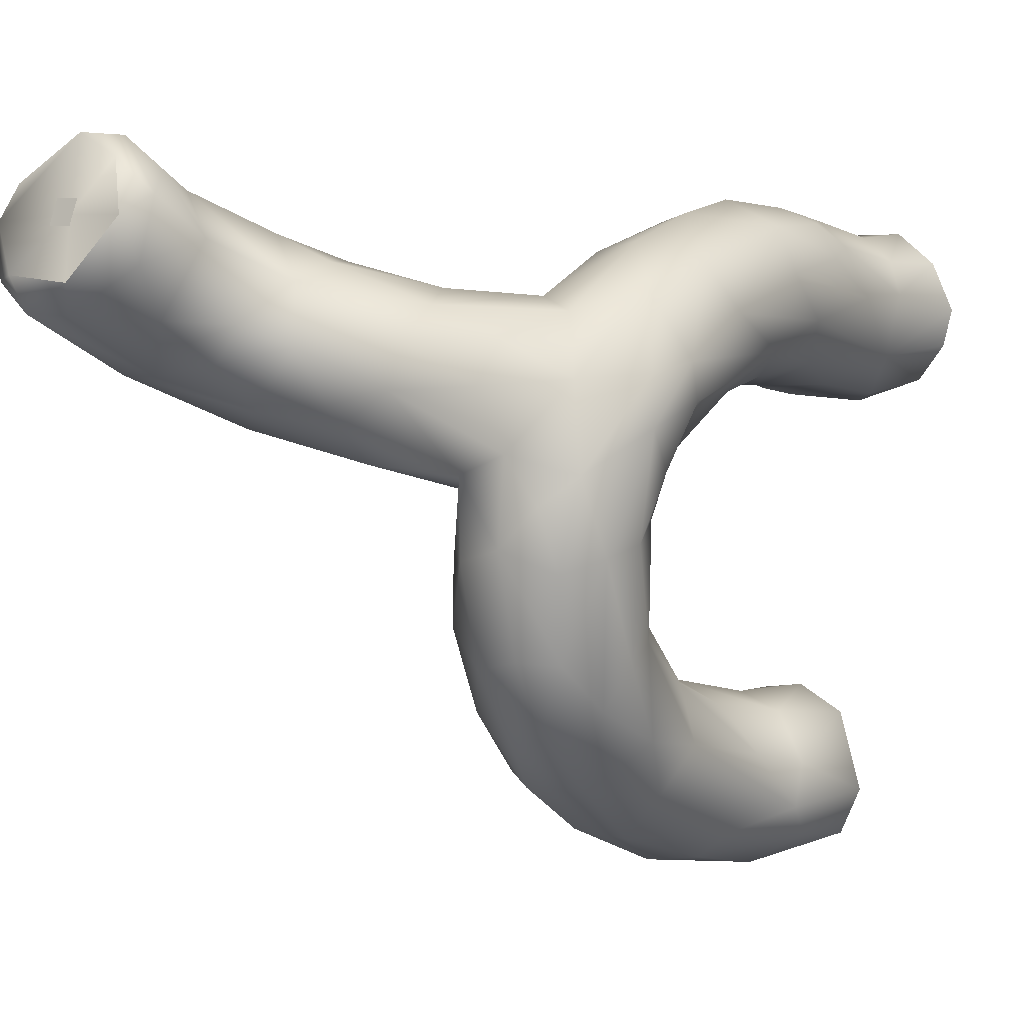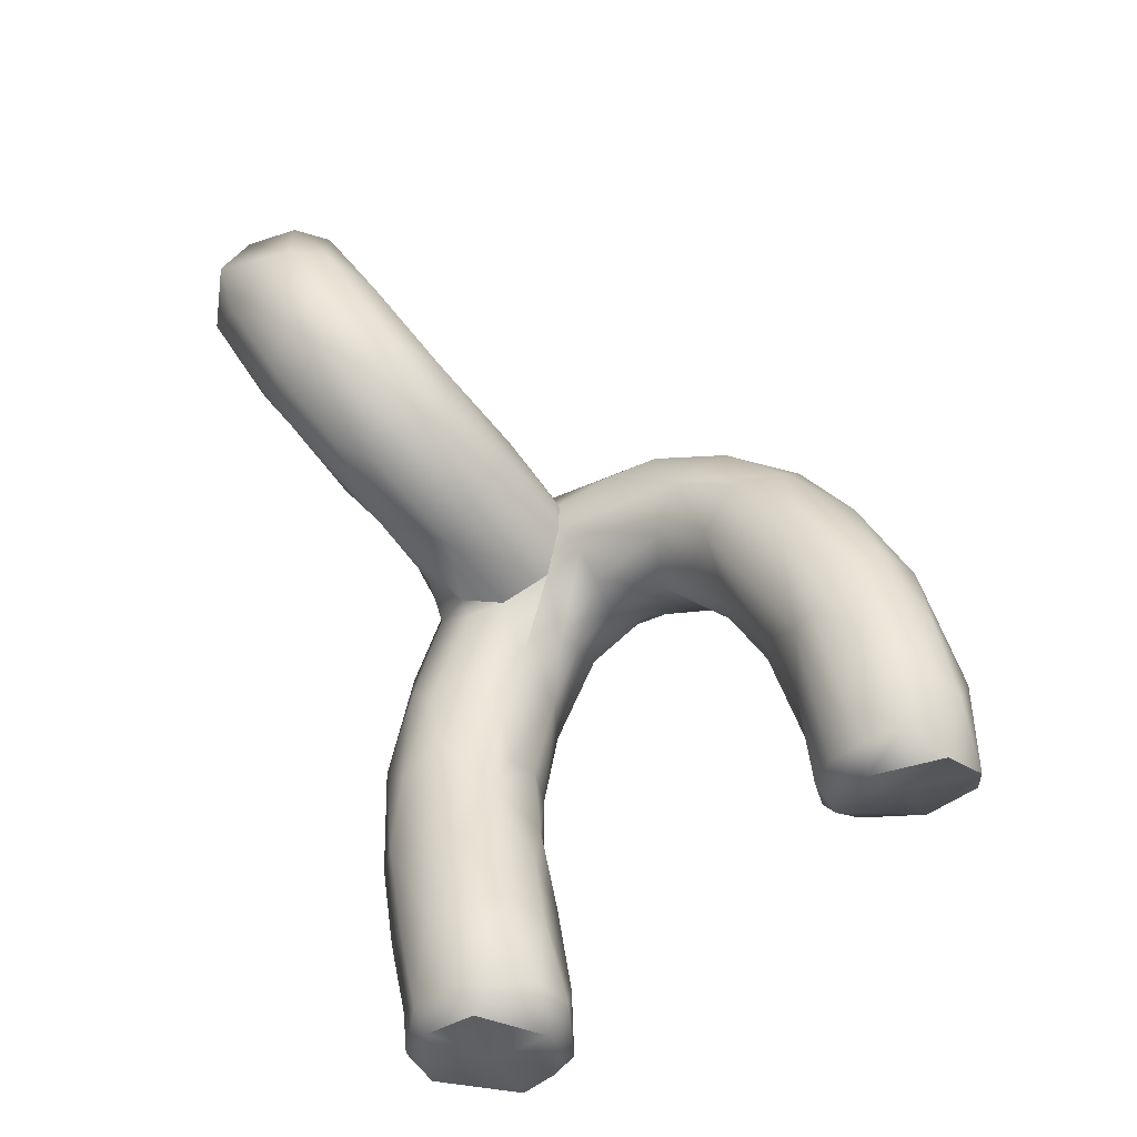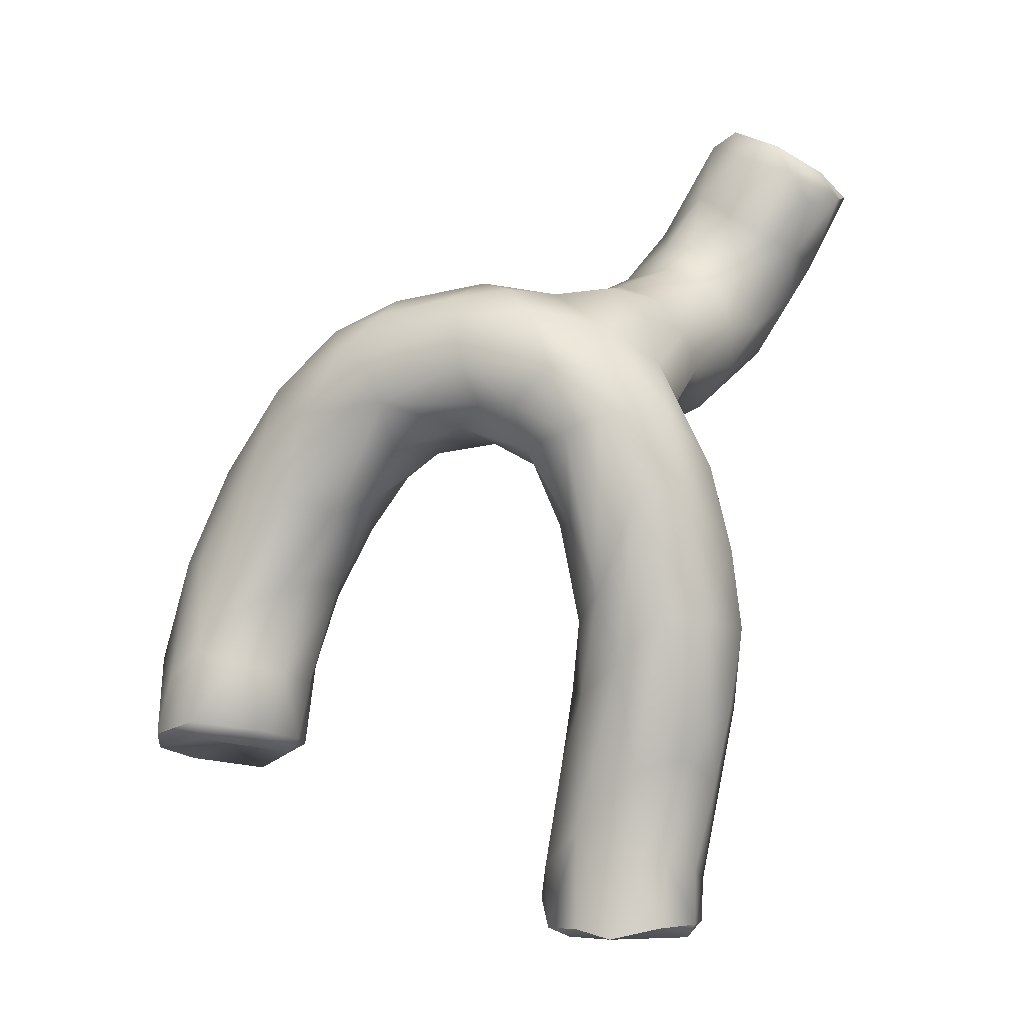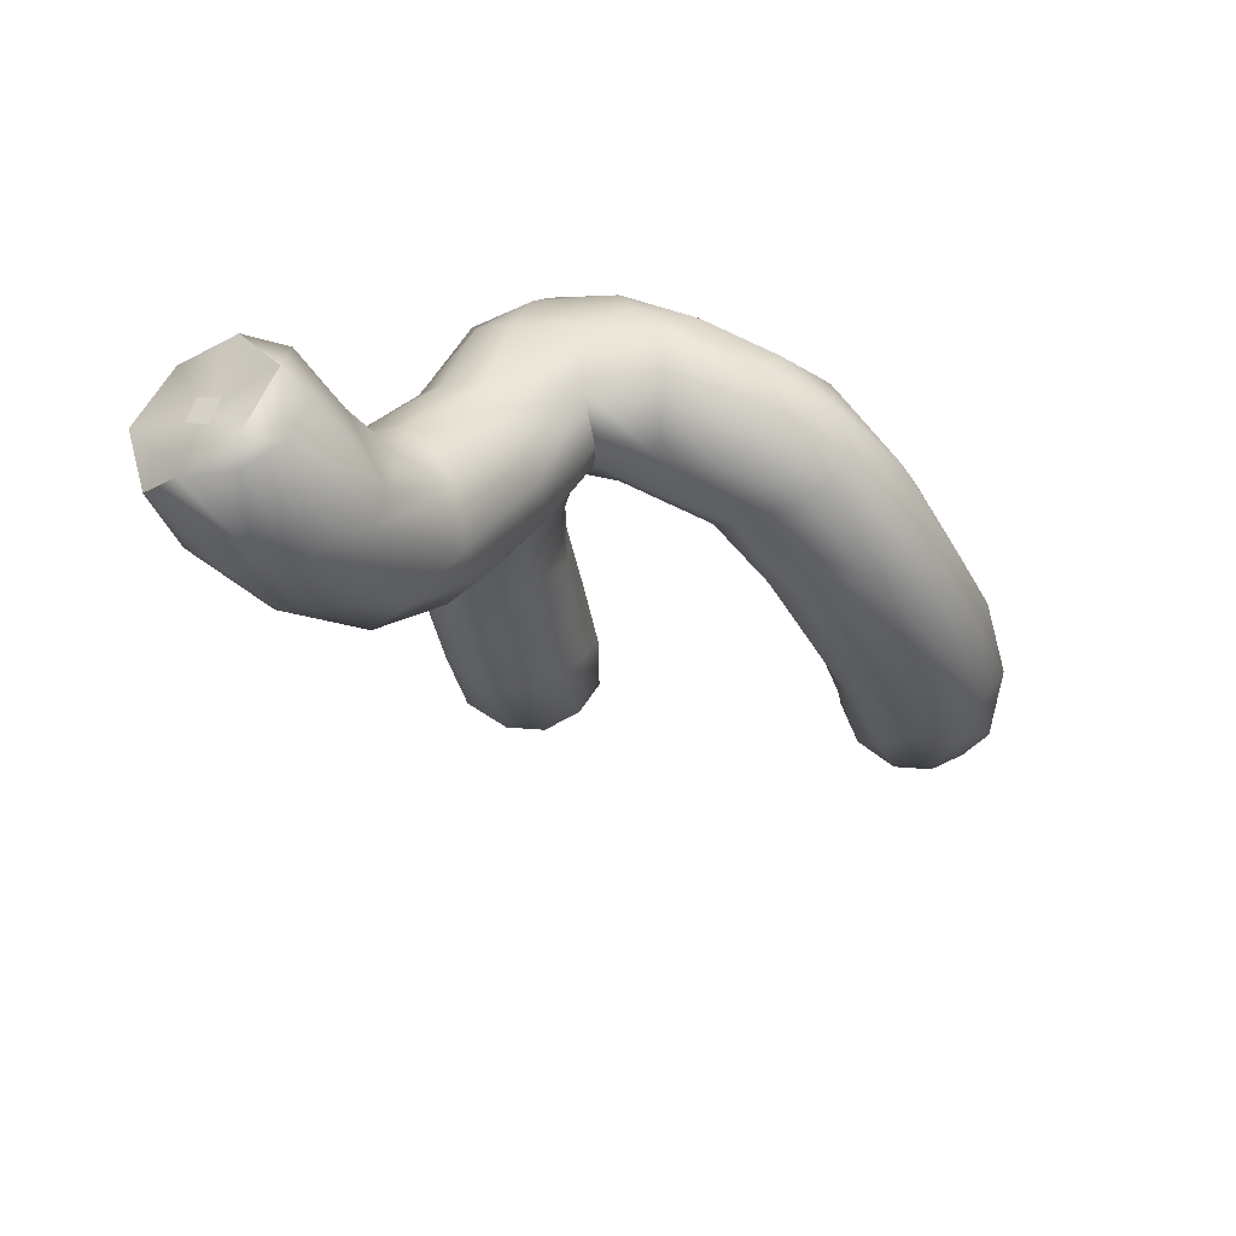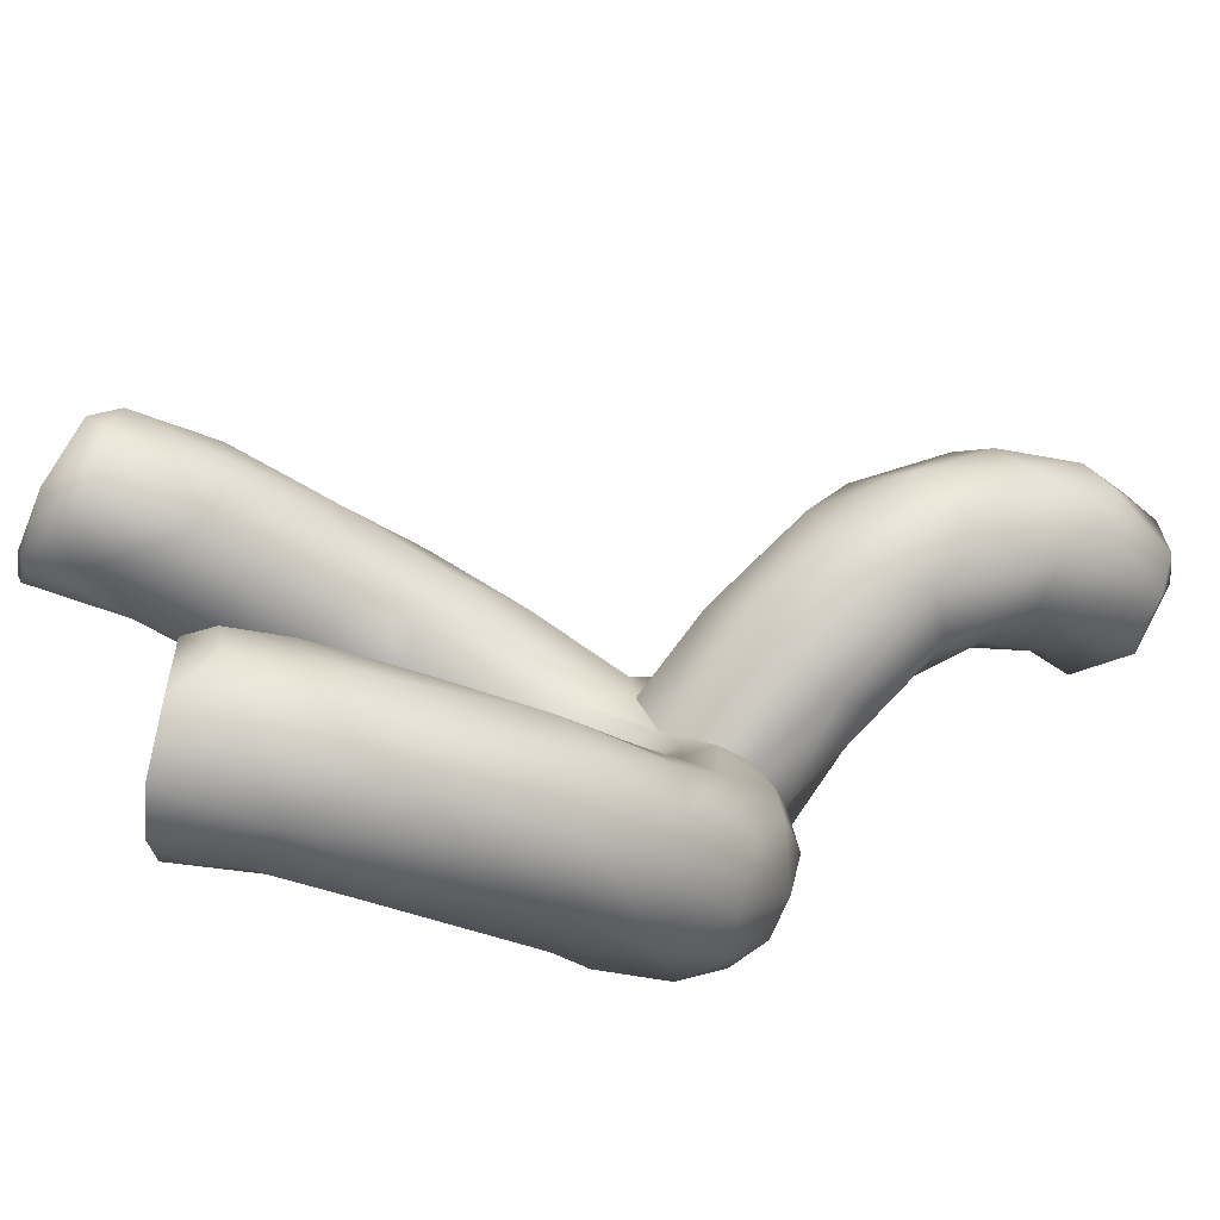
<metadata>
{"format":"obj","ext":"obj","renderer":"f3d","projection":"perspective","resolution":1024,"background":"white","views":[{"elev":9.3,"azim":-144.6,"up":"+Z"},{"elev":-42.0,"azim":117.4,"up":"+Y"},{"elev":-2.7,"azim":-73.6,"up":"+Y"},{"elev":59.1,"azim":110.1,"up":"+Y"},{"elev":-77.3,"azim":62.9,"up":"+Z"}]}
</metadata>
<code>
o parts_smooth005_sketching-parts001.007
v 2.037 3.871 0.3696
v 1.947 3.786 0.6155
v 1.933 3.479 0.2525
v 0.4379 1.161 -2.134
v 0.2992 0.8942 -2.004
v 0.3717 0.8863 -2.223
v 0.2562 0.7773 -2.162
v 0.3861 1.102 0.3781
v 0.2338 0.636 0.4322
v 0.4075 0.5771 0.2773
v 0.183 1.151 0.5383
v -0.03944 0.7688 0.4812
v -0.03644 1.138 0.5577
v -0.1915 1.066 0.4837
v 0.3477 0.9392 -2.411
v 0.1504 0.8302 -2.535
v 0.1661 1.146 -2.641
v 0.3791 1.323 -2.493
v 0.1874 1.607 -0.2089
v -0.03863 2.108 -0.3463
v 0.2266 2.258 -0.2913
v -0.06174 3.183 -1.611
v -0.2896 3.044 -1.507
v -0.2138 3.246 -1.282
v -0.04015 3.339 -1.269
v -0.1119 0.9324 -2.193
v 0.1311 0.9239 -1.856
v 1.904 3.985 0.04621
v 1.679 3.406 -0.2463
v 1.66 3.892 -0.109
v -0.09183 0.8922 -1.867
v -0.09672 0.9639 -1.803
v -0.1425 0.9062 -2.604
v -0.4246 0.9762 -2.223
v 2.016 4.009 0.237
v 1.871 4.395 0.3184
v 1.944 4.327 0.563
v 1.973 4.172 0.72
v 1.745 4.467 0.3554
v -0.3581 0.8336 0.1197
v -0.4114 1.649 0.2882
v -0.3955 1.396 0.05205
v -0.3482 1.149 0.3292
v -0.2925 1.6 0.4954
v 0.1767 3.315 -1.335
v -0.006284 3.421 -0.7788
v 0.2306 3.364 -0.8624
v -0.2412 3.313 -0.8775
v 0.2423 1.588 -2.573
v 0.5095 1.652 -2.058
v 0.4839 1.465 -2.301
v 0.4582 1.619 -1.941
v 0.3082 1.349 -1.865
v 0.07238 1.263 -1.804
v -0.1726 1.317 -1.861
v -0.3515 1.019 -1.898
v -0.343 1.383 -2.077
v -0.06868 1.392 -2.62
v -0.3178 1.308 -2.457
v -0.09624 1.924 -2.459
v -0.4932 1.069 -2.258
v -0.347 1.442 -2.286
v -0.4509 2.206 0.1485
v 0.4636 0.1117 -0.07605
v 0.4732 0.5733 -0.1377
v 0.493 0.536 0.0687
v 0.3968 0.1142 0.1815
v 0.3945 0.08995 -0.2781
v -0.2426 2.498 -2.002
v -0.3277 2.704 -1.704
v -0.08799 2.867 -1.937
v -0.3536 0.9931 -2.518
v 1.818 3.346 0.3931
v 1.724 3.165 -0.06814
v 1.518 2.979 0.1829
v 1.545 3.184 0.4388
v 1.365 2.852 -0.01211
v 0.1088 1.802 -1.65
v 0.3219 1.741 -1.736
v -0.1393 1.796 -1.747
v -0.1458 2.182 -1.567
v -0.0338 2.434 -0.4917
v -0.3218 2.098 -0.2172
v -0.2629 2.506 -0.4755
v -0.4519 2.568 -0.2098
v -0.3629 1.735 -0.06491
v 0.1324 2.015 -2.487
v 1.079 3.05 0.3615
v 0.5934 2.99 0.2617
v 1.02 2.823 0.1919
v 0.4672 2.801 0.1807
v -0.3964 2.726 -0.5007
v -0.4514 2.912 -0.2852
v -0.4714 2.641 -0.02523
v 0.3772 0.6366 -0.2723
v 0.2529 0.1478 -0.4299
v 0.1903 0.5915 -0.4074
v 0.4607 1.892 -2.33
v 0.3602 2.057 -2.389
v -0.2435 1.909 -2.324
v -0.2808 2.269 -1.814
v -0.2872 1.708 -1.978
v 0.1538 0.9433 -0.3407
v 0.1313 3.088 -1.764
v 0.2297 2.876 -1.958
v 0.966 2.781 -0.372
v 0.8213 2.645 -0.1565
v 0.339 2.668 -0.4968
v 0.361 2.555 -0.2362
v 1.457 4.058 0.9301
v 1.699 3.708 0.7317
v 1.669 4.104 0.9405
v 1.394 3.753 0.6913
v 1.544 3.495 0.6334
v 1.172 3.596 -0.2629
v 1.462 3.902 -0.1022
v 1.21 3.779 -0.03821
v 0.5555 2.114 -1.938
v 0.4759 2.447 -1.493
v 0.2737 2.112 -1.517
v -0.01403 2.433 -2.261
v 0.7887 3.478 -0.3155
v 0.292 3.286 -0.5039
v 0.5436 3.455 -0.1428
v 0.2275 2.493 -2.239
v -0.002775 2.255 -1.409
v 1.7 4.419 0.192
v 0.4384 2.699 -1.949
v 0.5233 2.339 -2.031
v 1.942 3.605 0.08258
v -0.2391 0.02793 -0.3578
v -0.3815 0.04653 -0.1709
v -0.304 0.5354 -0.1926
v 0.2345 2.397 -1.293
v 0.3659 3.062 -1.596
v 0.4907 2.866 -1.33
v 0.4127 3.176 -1.197
v -0.3358 2.759 -1.251
v -0.3572 2.924 -1.317
v -0.402 2.937 -0.7826
v -0.3672 3.142 -0.8194
v -0.3296 2.736 -0.7094
v 0.5293 2.657 -1.681
v 0.3363 2.178 -0.1408
v 0.2972 1.402 -0.16
v 0.3756 2.641 -1.177
v 0.1234 2.517 -1.081
v -0.181 2.521 -1.233
v 0.08026 2.411 -0.4442
v 0.016 2.554 -0.7226
v 0.4384 3.132 -0.9258
v 0.2284 2.62 -0.7364
v -0.175 2.628 -0.8507
v 0.01365 3.348 -0.3862
v 0.1362 3.385 -0.1043
v 0.5414 3.37 0.06835
v 0.1078 3.232 0.08746
v -0.1982 3.14 -0.07412
v 0.4182 1.515 0.3085
v 0.4161 1.67 0.09852
v 0.4138 2.002 0.1586
v 0.348 2.125 0.3192
v 0.2589 1.718 0.5089
v -0.3199 2.31 0.378
v 0.4317 2.609 -0.01682
v 0.3084 2.627 0.1805
v 0.3866 2.517 -0.03876
v 0.2122 2.354 0.4003
v 0.4729 1.078 0.07472
v 0.4188 2.898 -0.6044
v 0.4227 3.054 -0.6127
v 0.3689 2.751 -0.7097
v 1.271 3.307 0.4893
v 1.019 3.491 0.3013
v 0.4335 1.015 -0.09348
v 0.01374 1.569 0.6118
v -0.163 3.357 -0.5918
v -0.2972 3.237 -0.465
v 0.8557 3.039 -0.5457
v 0.8015 3.268 -0.5041
v 1.394 2.982 -0.2722
v 1.305 3.132 -0.4056
v 1.351 3.432 -0.3717
v -0.0212 1.975 0.5664
v -0.04258 2.95 0.1902
v -0.2675 2.69 0.285
v -0.4243 2.886 -0.06087
v 0.2144 2.771 0.2303
v 0.516 3.184 0.2075
v 1.285 4.014 0.7894
v 1.19 4.168 0.6964
v 1.374 4.202 0.8461
v -0.03085 2.406 0.4596
v -0.001058 1.633 -0.2503
v -0.199 1.595 -0.2009
v 0.006547 1.244 -0.2899
v -0.142 0.841 -0.3131
v -0.2537 1.226 -0.1739
v -0.2651 0.9135 0.3728
v 1.577 4.272 0.6039
v -0.3284 0.4437 0.1102
v 0.1906 0.2469 0.3663
v 1.205 3.845 0.497
v -0.116 0.3171 -0.4081
v -0.4031 0.004921 0.008593
v -0.06356 0.3313 0.3785
v 0.04541 0.1405 -0.4733
v -0.2406 0.3817 0.2685
v 0.1429 0.04319 0.3706
v -0.08542 0.0263 0.01001
v -0.2404 -0.014 -0.2443
v -0.1191 0.05645 0.3868
v -0.05482 -0.01942 0.3335
v -0.3154 0.05744 0.2434
v 0.0764 -0.03166 -0.3827
v 0.3731 -0.01045 -0.1371
v 0.3276 -0.008861 0.1419
v 1.257 4.077 0.1609
v 1.228 4.342 0.6159
v 1.177 4.282 0.4097
v 1.465 4.409 0.1953
v 1.406 4.479 0.3384
v 1 3.277 0.3778
v 0.931 3.604 0.02901
v 1.118 3.745 0.1302
f 1 2 3
f 4 5 6
f 6 5 7
f 8 9 10
f 8 11 9
f 11 12 9
f 12 11 13
f 12 13 14
f 15 16 17
f 15 17 18
f 19 20 21
f 22 23 24
f 25 22 24
f 15 7 16
f 6 7 15
f 16 7 26
f 5 27 7
f 28 29 30
f 26 7 31
f 27 31 7
f 31 27 32
f 33 17 16
f 16 26 33
f 33 26 34
f 35 36 37
f 28 36 35
f 35 37 38
f 36 39 37
f 40 41 42
f 41 40 43
f 43 44 41
f 45 46 47
f 25 24 46
f 46 24 48
f 17 49 18
f 50 4 51
f 6 51 4
f 50 52 4
f 4 52 5
f 52 53 5
f 5 53 27
f 53 54 27
f 27 54 32
f 32 55 56
f 32 56 31
f 54 55 32
f 55 57 56
f 58 17 33
f 58 59 60
f 59 61 62
f 31 56 34
f 31 34 26
f 34 56 61
f 42 41 63
f 41 44 63
f 57 62 61
f 56 57 61
f 64 65 66
f 66 10 67
f 66 67 64
f 68 65 64
f 69 70 71
f 58 33 72
f 72 59 58
f 72 33 34
f 59 72 61
f 72 34 61
f 3 73 74
f 73 75 74
f 73 76 75
f 74 75 77
f 78 54 79
f 54 53 79
f 54 78 55
f 78 80 55
f 78 81 80
f 82 20 83
f 84 83 85
f 85 83 86
f 18 51 15
f 15 51 6
f 49 58 87
f 58 49 17
f 88 89 90
f 89 91 90
f 92 84 85
f 93 85 94
f 95 96 97
f 68 95 65
f 95 68 96
f 98 49 99
f 98 18 49
f 51 18 98
f 69 100 62
f 62 101 69
f 102 80 81
f 102 55 80
f 57 55 102
f 62 102 101
f 95 97 103
f 99 49 87
f 87 58 60
f 104 105 71
f 22 104 71
f 59 100 60
f 100 59 62
f 62 57 102
f 106 107 108
f 108 107 109
f 110 111 112
f 111 113 114
f 111 110 113
f 115 116 30
f 116 115 117
f 52 79 53
f 38 2 1
f 118 52 50
f 118 119 52
f 79 52 119
f 51 98 118
f 51 118 50
f 79 119 120
f 79 120 78
f 121 87 60
f 60 100 121
f 122 123 124
f 121 100 69
f 99 87 125
f 87 121 125
f 101 102 81
f 78 126 81
f 28 30 127
f 28 127 36
f 99 125 128
f 98 99 129
f 129 99 128
f 129 118 98
f 130 74 29
f 131 132 133
f 120 126 78
f 120 134 126
f 121 69 71
f 128 125 105
f 105 125 71
f 125 121 71
f 105 135 128
f 135 105 104
f 128 135 136
f 137 136 135
f 70 69 101
f 101 138 70
f 101 81 138
f 139 138 140
f 141 139 140
f 140 138 142
f 129 143 118
f 143 119 118
f 134 120 119
f 128 136 143
f 144 145 19
f 144 19 21
f 143 136 119
f 136 146 119
f 119 146 134
f 134 146 147
f 129 128 143
f 63 86 42
f 71 70 23
f 23 70 139
f 138 139 70
f 81 148 138
f 149 20 82
f 150 82 84
f 84 82 83
f 47 46 123
f 134 147 126
f 147 148 126
f 148 81 126
f 47 151 137
f 151 47 123
f 146 152 147
f 147 153 148
f 148 153 138
f 124 154 155
f 124 155 156
f 156 155 157
f 155 158 157
f 22 71 23
f 159 160 161
f 161 162 159
f 162 163 159
f 135 45 137
f 45 22 25
f 63 44 164
f 135 104 45
f 45 104 22
f 165 166 167
f 167 166 162
f 167 162 161
f 166 168 162
f 24 23 141
f 141 23 139
f 141 48 24
f 160 159 169
f 153 142 138
f 146 136 170
f 136 137 151
f 170 136 151
f 151 171 170
f 170 172 146
f 146 172 152
f 45 47 137
f 153 147 150
f 150 84 153
f 114 173 76
f 114 113 173
f 173 113 174
f 45 25 46
f 152 150 147
f 82 150 152
f 13 44 14
f 172 170 108
f 169 66 65
f 65 175 169
f 8 10 66
f 159 163 8
f 8 163 11
f 163 176 11
f 46 48 177
f 48 178 177
f 48 141 178
f 152 149 82
f 172 149 152
f 149 172 108
f 46 154 123
f 46 177 154
f 153 84 142
f 142 84 92
f 93 92 85
f 171 179 170
f 170 179 108
f 179 171 180
f 123 180 171
f 151 123 171
f 141 140 93
f 140 142 92
f 93 140 92
f 154 177 178
f 154 158 155
f 154 178 158
f 178 141 93
f 181 106 182
f 182 179 183
f 124 123 154
f 163 184 176
f 108 109 21
f 21 149 108
f 21 109 144
f 185 158 186
f 157 158 185
f 186 158 187
f 158 178 187
f 149 21 20
f 187 93 94
f 187 178 93
f 175 145 169
f 160 169 145
f 91 166 165
f 166 91 188
f 189 157 185
f 110 190 113
f 110 191 190
f 110 192 191
f 107 165 109
f 144 109 167
f 109 165 167
f 144 167 161
f 94 164 186
f 94 63 164
f 180 123 122
f 187 94 186
f 166 188 168
f 188 193 168
f 188 185 193
f 193 185 186
f 168 193 184
f 85 86 94
f 63 94 86
f 161 160 144
f 194 20 19
f 194 195 20
f 20 195 83
f 83 195 86
f 168 163 162
f 163 168 184
f 184 193 164
f 184 164 44
f 186 164 193
f 184 44 176
f 160 145 144
f 194 196 195
f 13 176 44
f 145 196 194
f 103 196 145
f 19 145 194
f 176 13 11
f 197 198 196
f 196 198 195
f 40 199 43
f 14 44 43
f 37 39 200
f 195 198 86
f 86 198 42
f 198 133 42
f 159 8 169
f 169 8 66
f 175 95 145
f 95 103 145
f 103 197 196
f 199 14 43
f 91 89 188
f 198 197 133
f 12 14 199
f 42 133 40
f 201 199 40
f 10 9 202
f 95 175 65
f 174 113 203
f 133 197 204
f 201 40 133
f 205 201 133
f 9 12 202
f 202 12 206
f 97 207 204
f 103 97 197
f 197 97 204
f 29 183 30
f 208 199 201
f 206 12 208
f 12 199 208
f 67 10 202
f 67 202 209
f 2 112 111
f 207 131 204
f 131 133 204
f 210 205 211
f 133 132 205
f 96 207 97
f 212 209 202
f 202 206 212
f 209 212 213
f 208 212 206
f 212 208 214
f 68 215 96
f 68 216 215
f 68 64 216
f 216 217 210
f 217 213 210
f 213 217 209
f 218 116 117
f 210 213 205
f 201 214 208
f 205 214 201
f 205 213 214
f 213 212 214
f 64 217 216
f 64 67 217
f 217 67 209
f 96 215 207
f 216 210 215
f 215 210 211
f 207 215 131
f 211 131 215
f 38 37 112
f 38 112 2
f 112 192 110
f 37 200 112
f 112 200 192
f 74 182 29
f 182 74 181
f 181 74 77
f 182 183 29
f 131 211 132
f 132 211 205
f 165 90 91
f 189 188 89
f 188 189 185
f 189 156 157
f 90 165 107
f 219 220 191
f 220 221 218
f 220 222 221
f 220 219 222
f 182 106 179
f 179 106 108
f 88 223 89
f 223 174 189
f 223 189 89
f 189 174 156
f 173 223 88
f 173 174 223
f 181 77 106
f 77 107 106
f 77 90 107
f 115 183 180
f 115 180 122
f 183 179 180
f 224 122 124
f 224 124 156
f 174 224 156
f 76 90 75
f 76 88 90
f 76 173 88
f 224 117 115
f 115 122 224
f 183 115 30
f 117 224 225
f 225 174 203
f 225 224 174
f 75 90 77
f 130 3 74
f 35 1 130
f 130 1 3
f 28 130 29
f 3 2 73
f 73 111 76
f 130 28 35
f 73 2 111
f 76 111 114
f 127 30 116
f 127 116 221
f 116 218 221
f 218 203 220
f 203 218 225
f 117 225 218
f 203 191 220
f 203 190 191
f 203 113 190
f 1 35 38
f 36 127 39
f 127 221 222
f 127 222 39
f 222 200 39
f 200 222 219
f 219 192 200
f 219 191 192
o branch.011_Plane.013
v -0.173 0.946 -2.244
v -0.1445 0.9332 -2.121
v -0.05028 0.9333 -2.273
v -0.02178 0.9205 -2.15
f 226 227 229 228
o branch.010_Plane.012
v 1.658 4.261 0.669
v 1.532 4.271 0.6738
v 1.658 4.313 0.5529
v 1.531 4.322 0.5578
f 230 231 233 232

</code>
